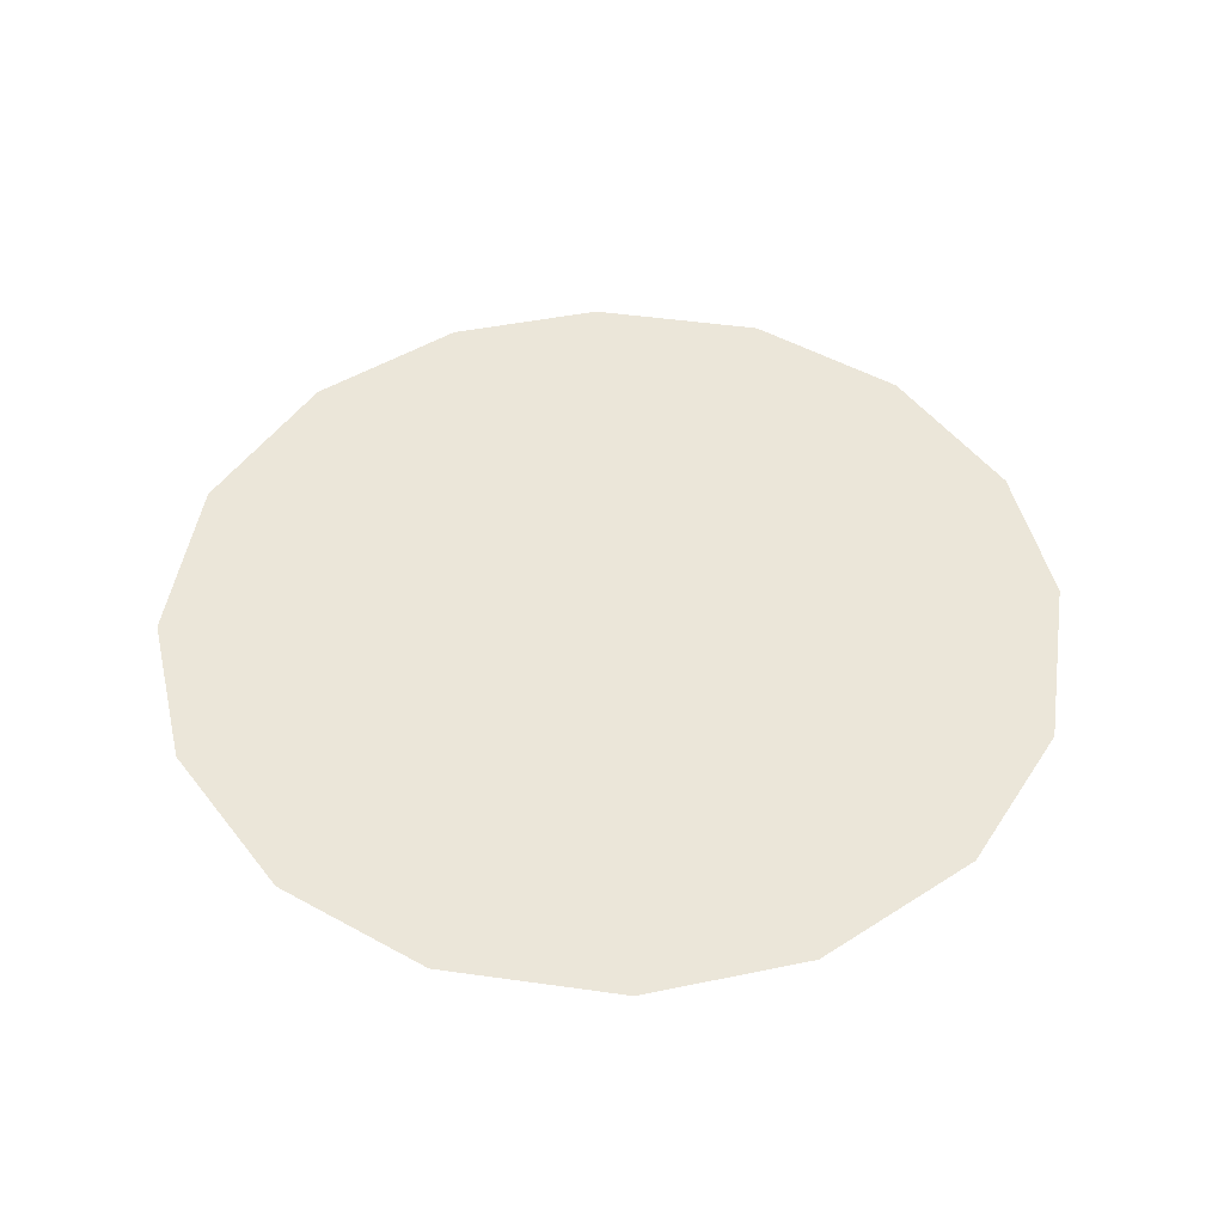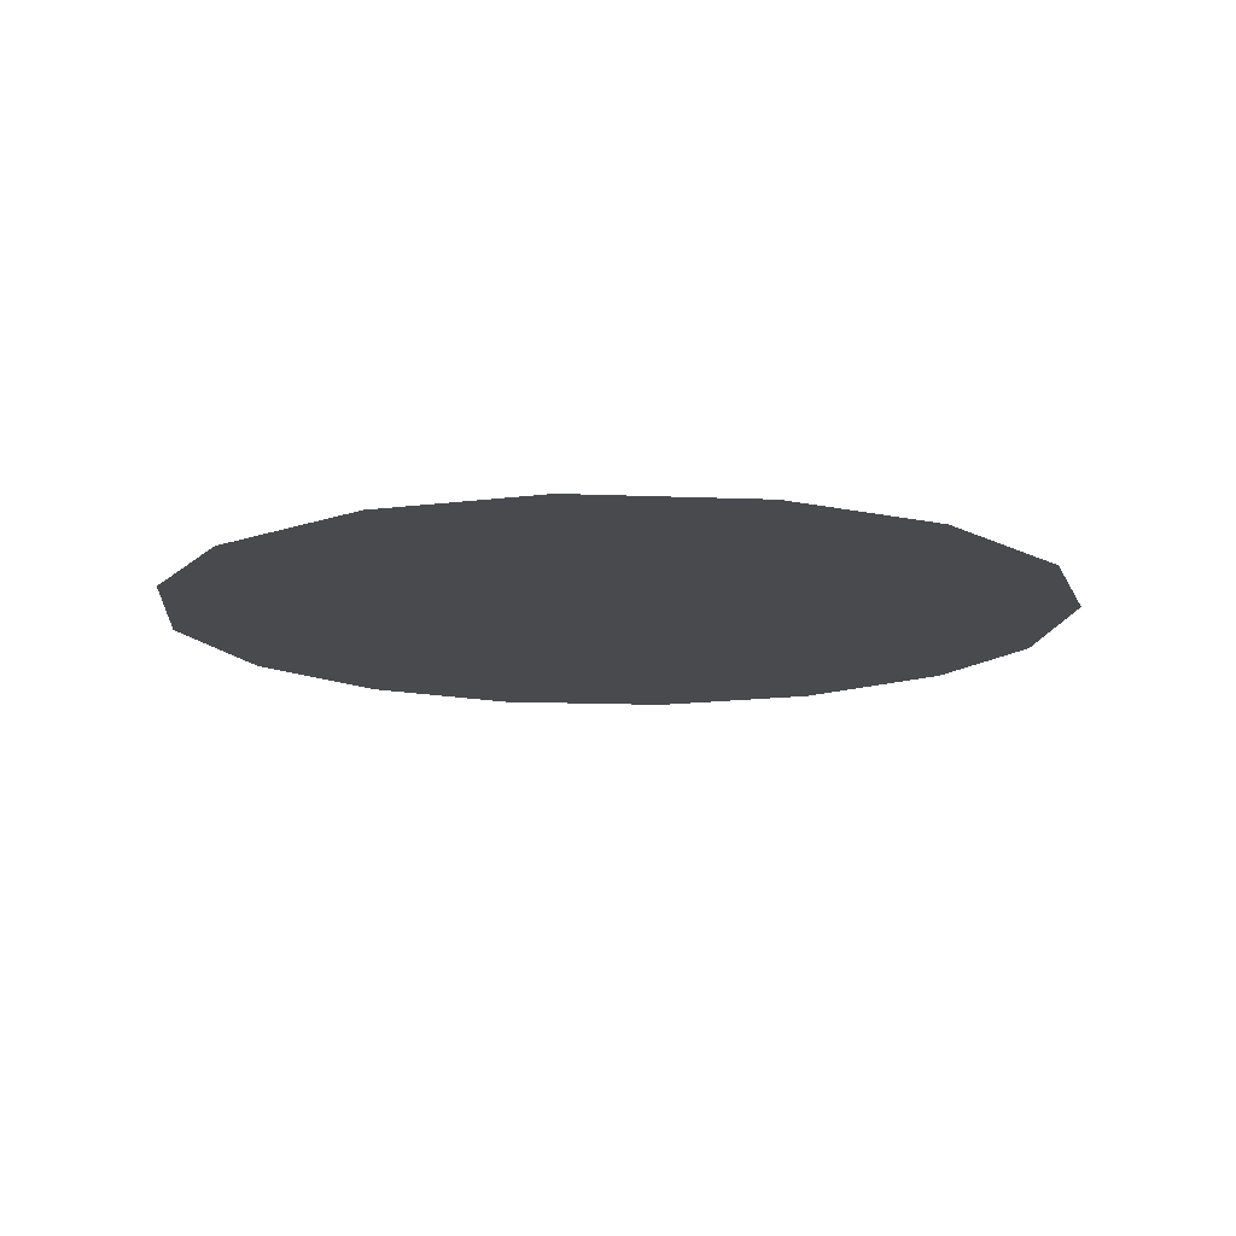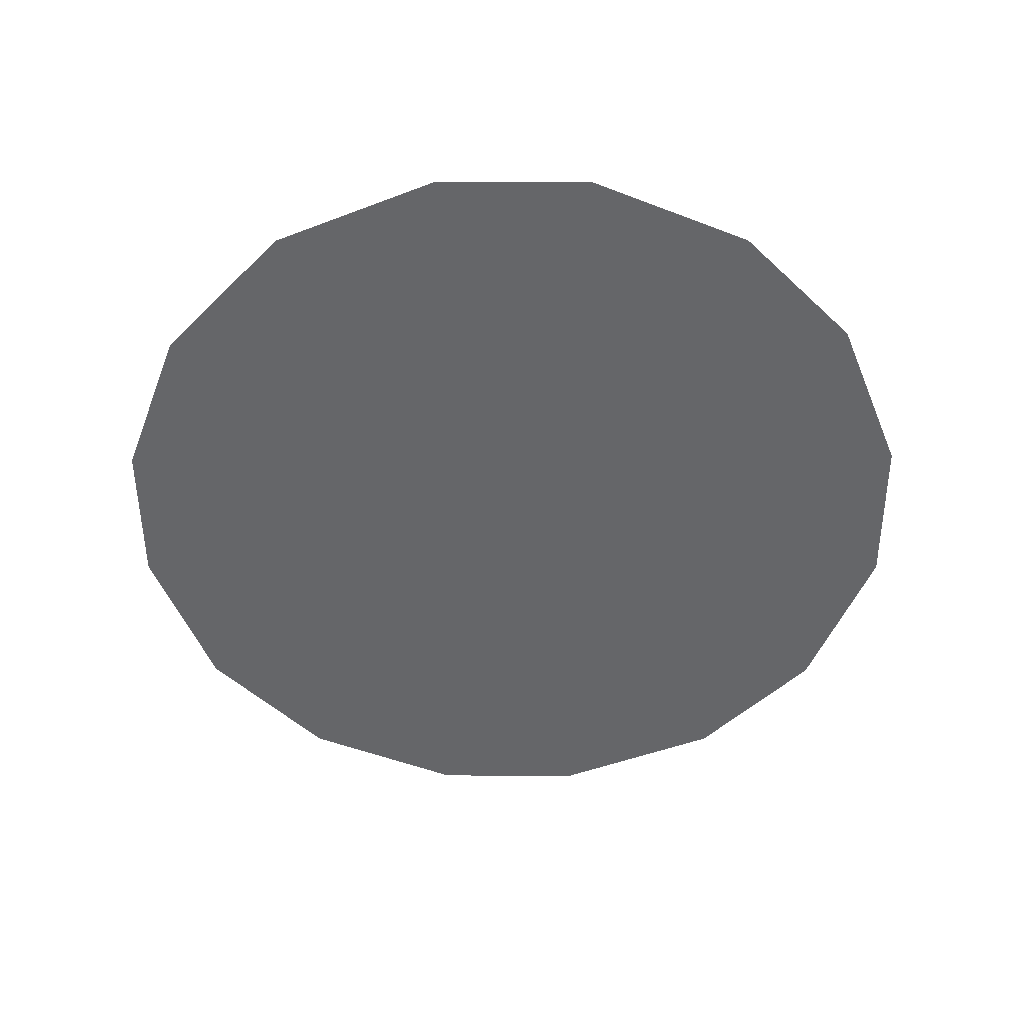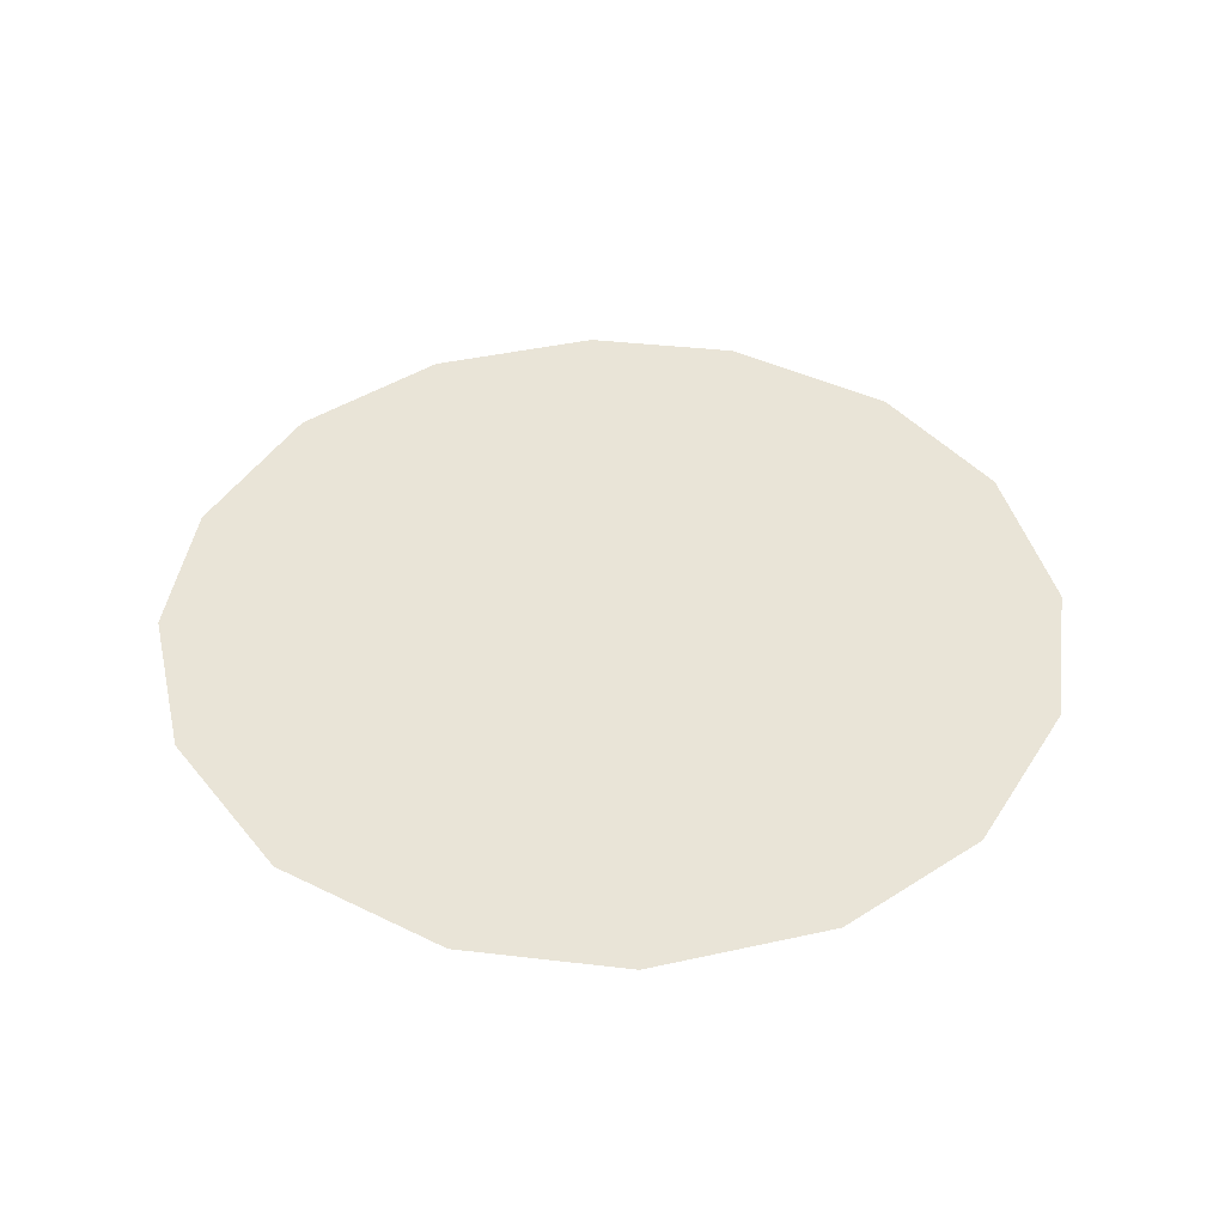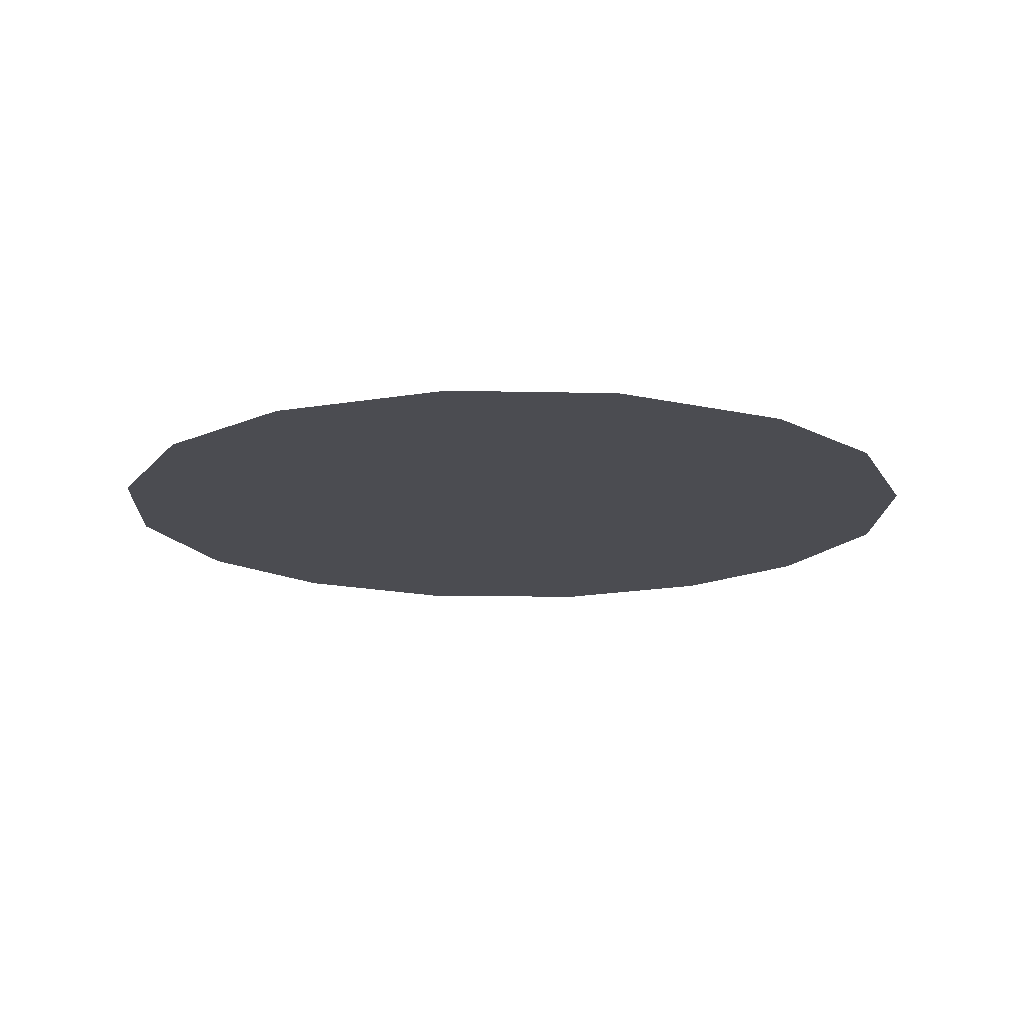
<metadata>
{"format":"obj","ext":"obj","renderer":"f3d","projection":"perspective","resolution":1024,"background":"white","views":[{"elev":48.3,"azim":17.3,"up":"+Z"},{"elev":-13.0,"azim":2.8,"up":"+Z"},{"elev":-51.9,"azim":-59.6,"up":"+Z"},{"elev":43.1,"azim":-51.7,"up":"+Z"},{"elev":-15.5,"azim":73.2,"up":"+Z"}]}
</metadata>
<code>
v 0.0586 0.8069 0.01
v 0.05974 0.8108 0.01
v 0.06214 0.8138 0.01
v 0.06524 0.8156 0.01
v 0.06921 0.8162 0.01
v 0.07295 0.8152 0.01
v 0.0761 0.8128 0.01
v 0.07793 0.8097 0.01
v 0.07858 0.8056 0.01
v 0.07765 0.8019 0.01
v 0.07519 0.7987 0.01
v 0.07197 0.7968 0.01
v 0.06795 0.7962 0.01
v 0.06432 0.7971 0.01
v 0.06105 0.7996 0.01
v 0.05917 0.8028 0.01
v 0.06683 0.8092 0.01
v 0.06514 0.8122 0.01
v 0.07243 0.8085 0.01
v 0.06305 0.809 0.01
v 0.06894 0.8124 0.01
v 0.07497 0.81 0.01
v 0.07219 0.8118 0.01
v 0.07529 0.8066 0.01
v 0.07064 0.8027 0.01
v 0.07239 0.8053 0.01
v 0.0694 0.807 0.01
v 0.07414 0.8023 0.01
v 0.06989 0.8097 0.01
v 0.06516 0.8047 0.01
v 0.0761 0.8041 0.01
v 0.07209 0.7999 0.01
v 0.06844 0.7998 0.01
v 0.06756 0.8027 0.01
v 0.0643 0.8012 0.01
v 0.06222 0.8035 0.01
v 0.06503 0.8073 0.01
v 0.06244 0.8063 0.01
v 0.06593 0.7991 0.01
f 34 35 39
f 19 26 24
f 13 12 33
f 7 23 22
f 6 21 23
f 27 30 34
f 18 20 17
f 35 36 15
f 20 3 2
f 18 3 20
f 18 4 3
f 31 28 10
f 32 11 28
f 9 24 31
f 26 28 31
f 23 7 6
f 9 8 24
f 29 17 27
f 19 22 23
f 22 8 7
f 27 17 37
f 4 18 21
f 2 1 20
f 21 6 5
f 5 4 21
f 22 24 8
f 1 16 36
f 29 23 21
f 22 19 24
f 18 17 21
f 26 19 27
f 32 33 12
f 19 29 27
f 26 25 28
f 37 17 20
f 25 26 27
f 32 28 25
f 11 10 28
f 23 29 19
f 17 29 21
f 36 30 38
f 39 35 14
f 9 31 10
f 26 31 24
f 32 25 33
f 11 32 12
f 34 33 25
f 13 33 39
f 27 34 25
f 34 30 35
f 36 35 30
f 14 35 15
f 37 38 30
f 15 36 16
f 37 20 38
f 27 37 30
f 20 1 38
f 1 36 38
f 13 39 14
f 34 39 33

</code>
